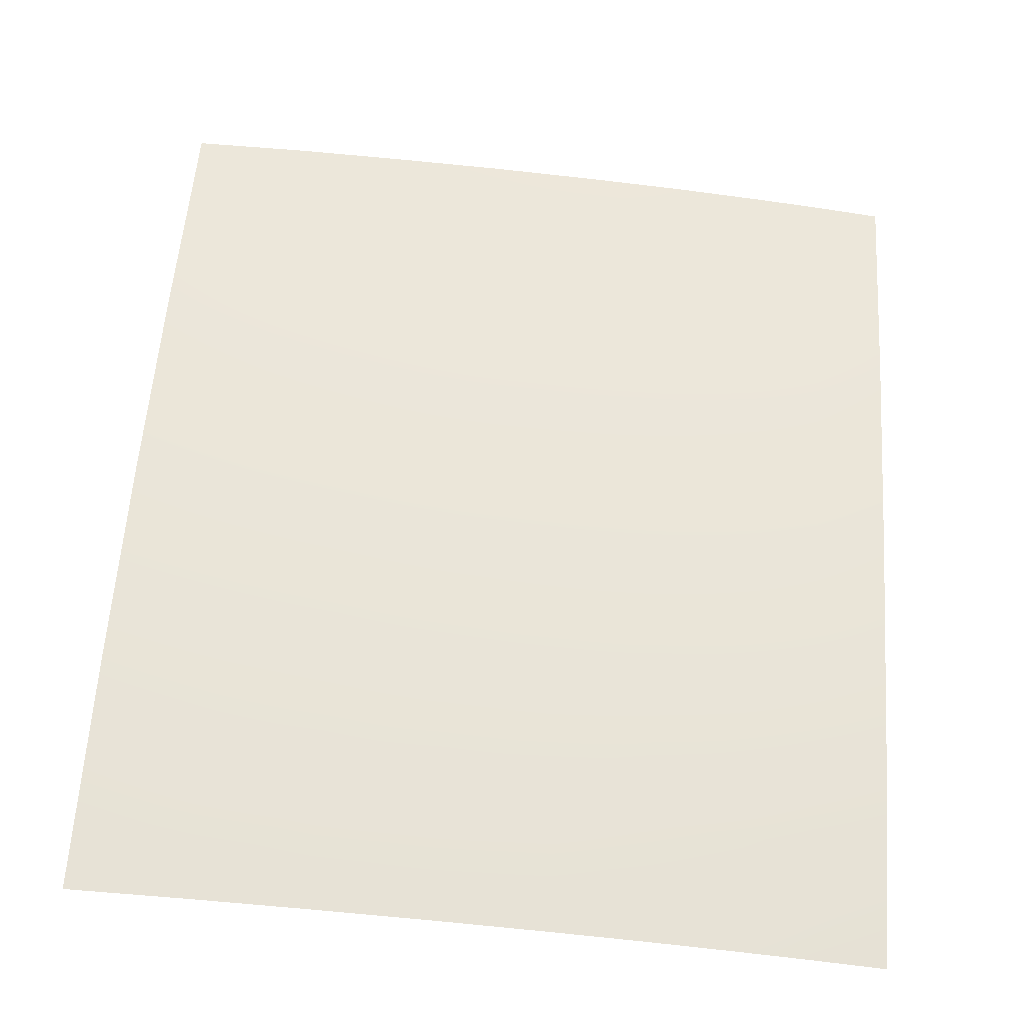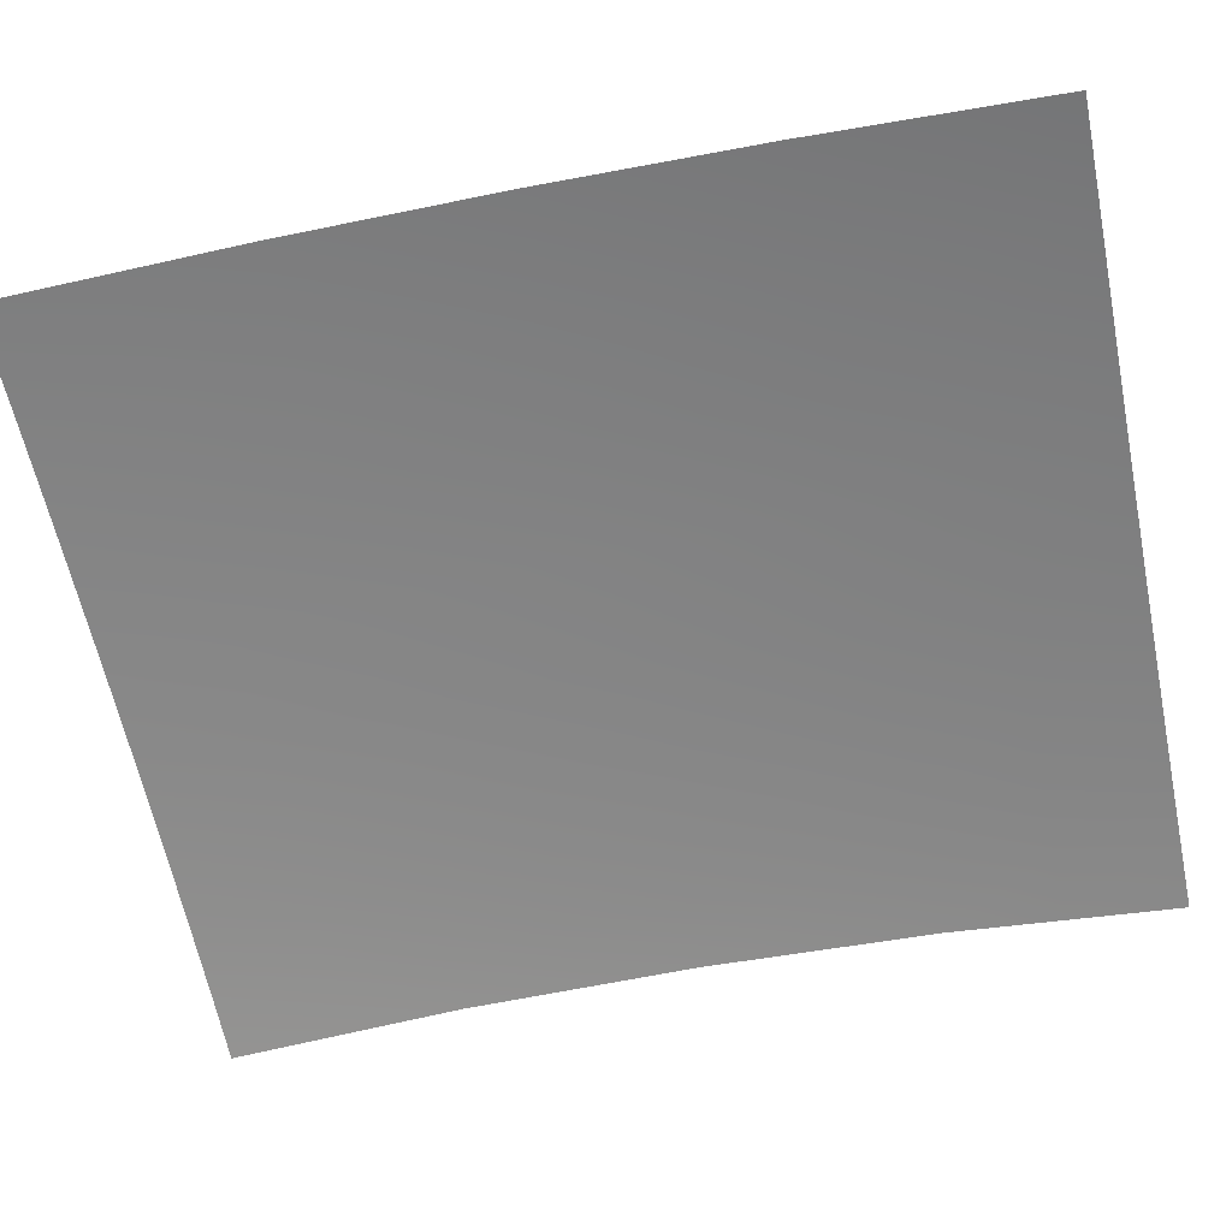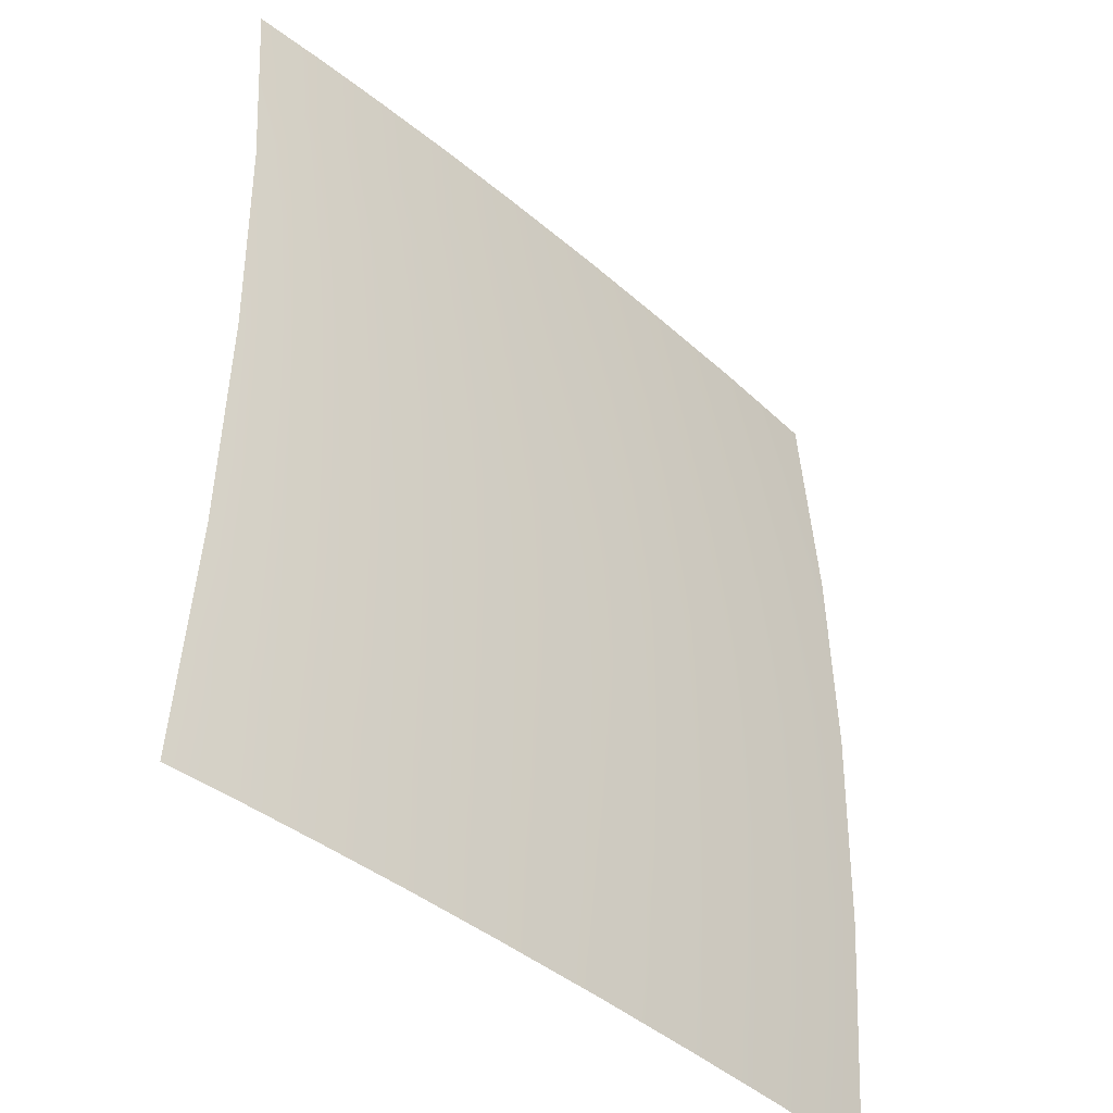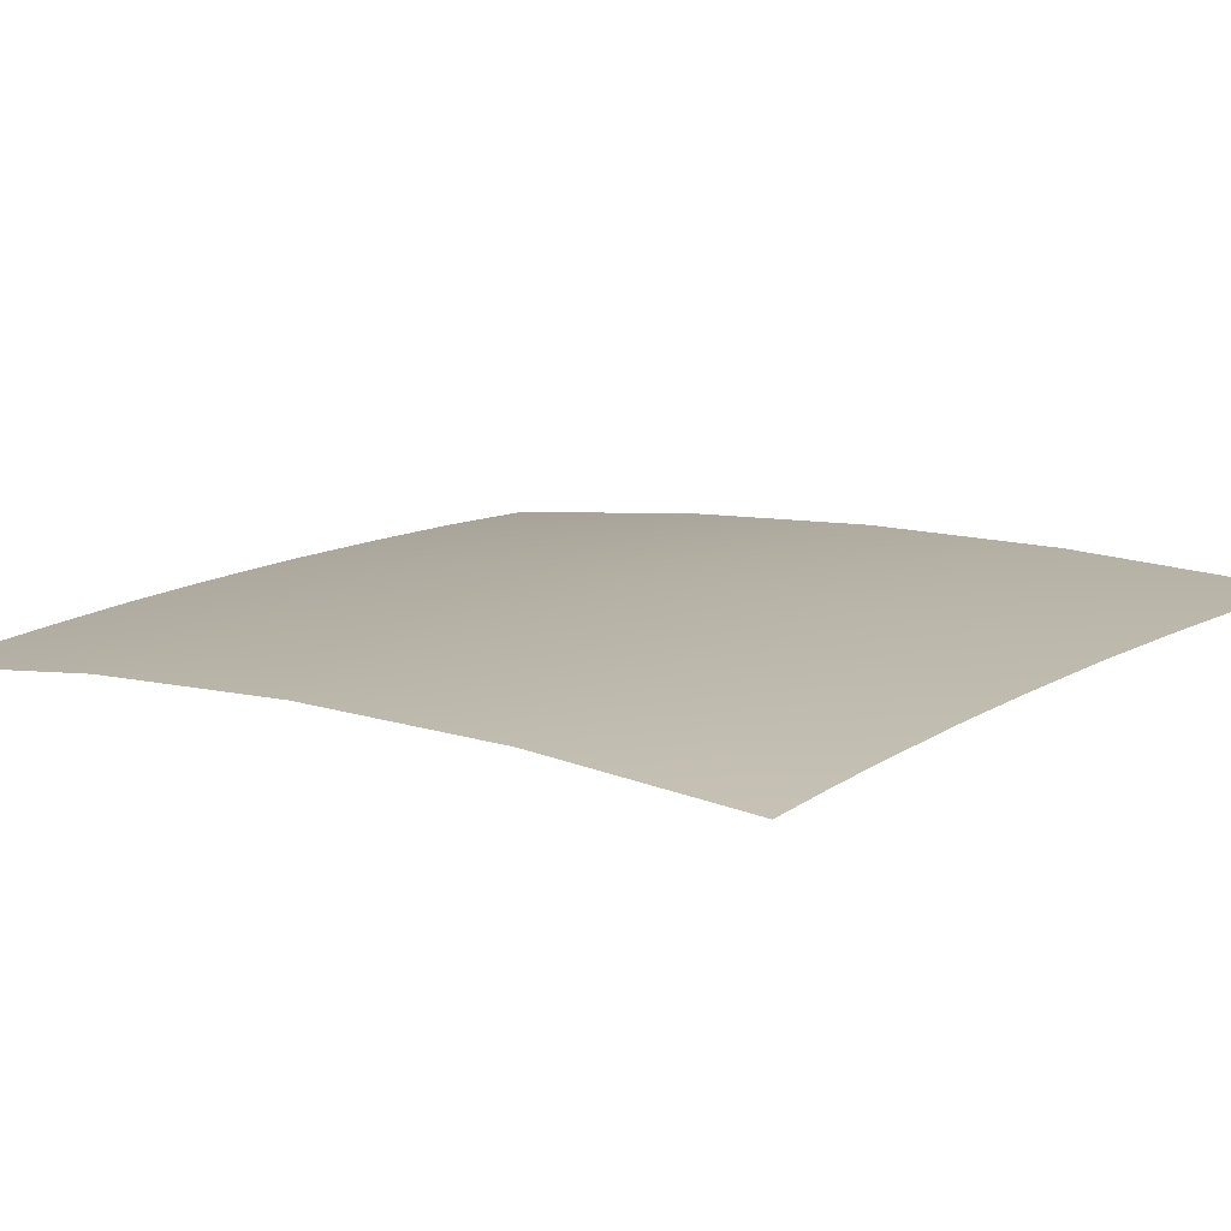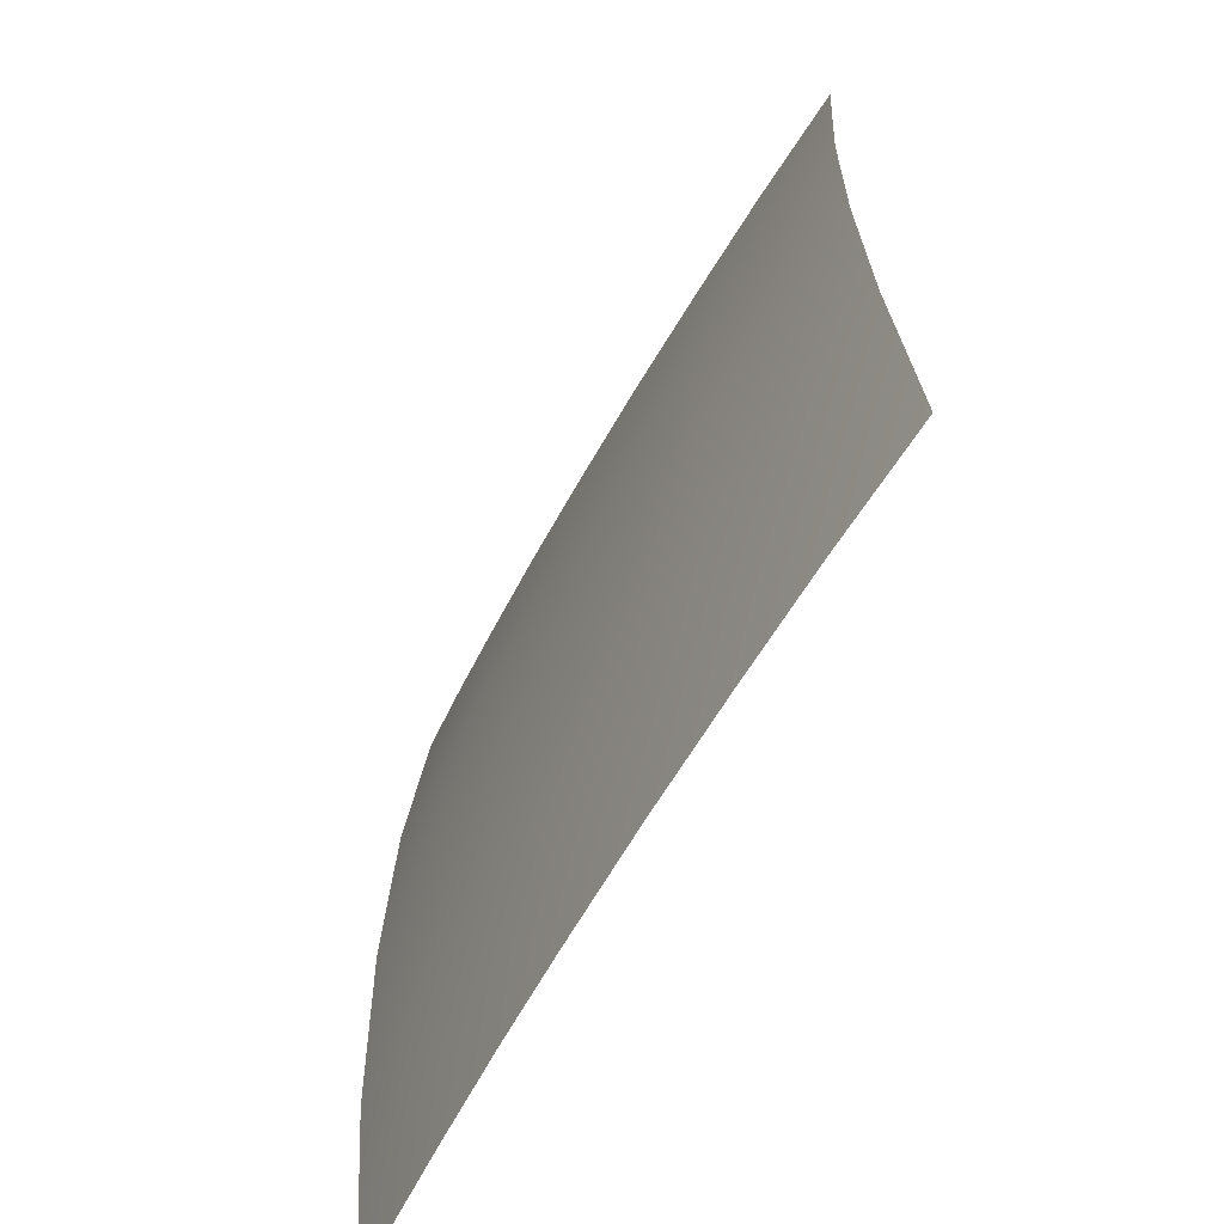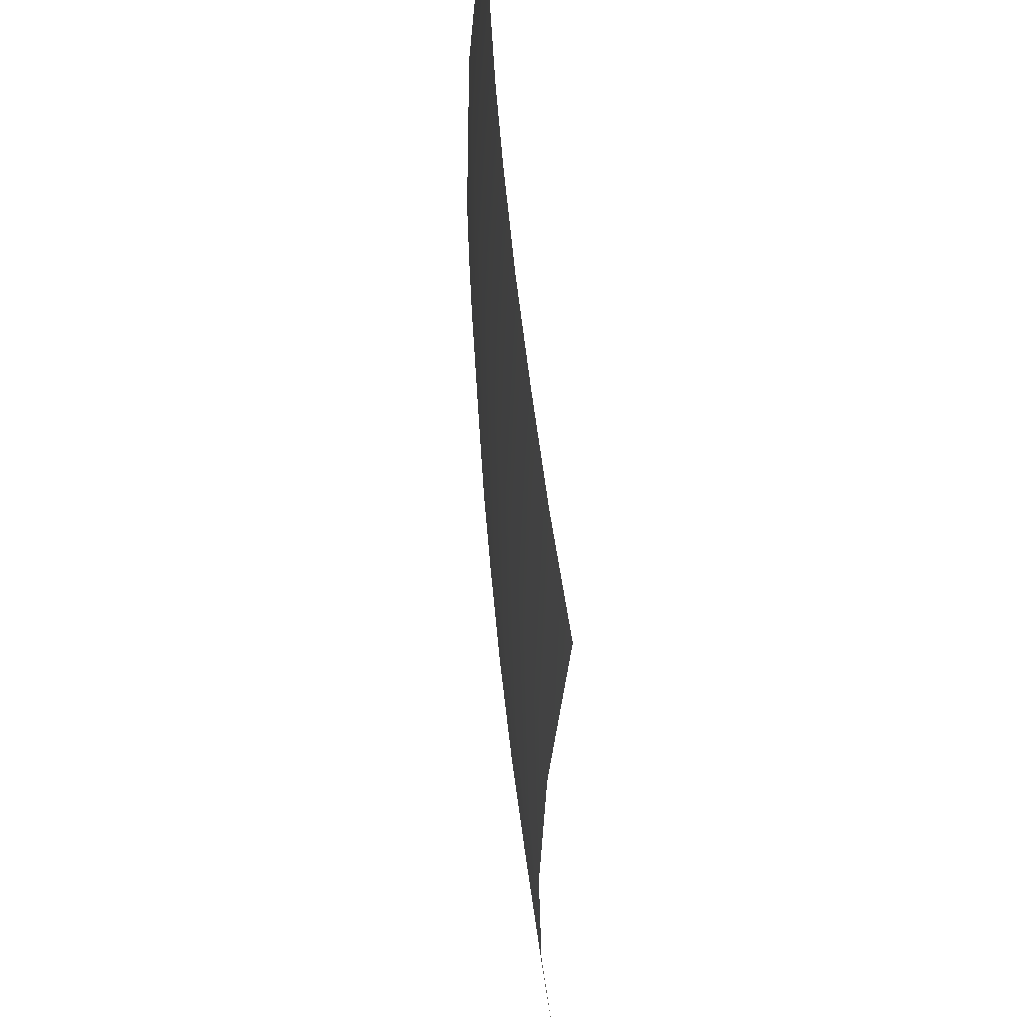
<metadata>
{"format":"obj","ext":"obj","renderer":"f3d","projection":"perspective","resolution":1024,"background":"white","views":[{"elev":59.0,"azim":4.1,"up":"+Y"},{"elev":-57.1,"azim":-78.3,"up":"+Y"},{"elev":-43.1,"azim":130.1,"up":"+Z"},{"elev":8.9,"azim":129.5,"up":"+Y"},{"elev":-66.8,"azim":-124.7,"up":"+Z"},{"elev":58.9,"azim":-99.8,"up":"+Z"}]}
</metadata>
<code>
v  -16.65 84.51 -7.463
v  -24.06 84.83 -7.415
v  -16.67 84.69 0
v  -24.07 85 0
v  11.48 81.4 -23.21
v  5.262 82.09 -23.15
v  11.49 82 -15.43
v  5.258 82.67 -15.3
v  -16.54 83.77 -22.96
v  -8.75 83.29 -23.03
v  -16.46 83.22 -31
v  -8.695 82.73 -31
v  -32.07 84.39 -22.87
v  -24.05 84.13 -22.92
v  -32.07 83.84 -31
v  -24.06 83.61 -31
v  11.51 82.18 -7.713
v  16.32 81.58 -7.772
v  16.31 81.39 -15.54
v  -1.009 83.4 -7.596
v  5.257 82.84 -7.651
v  -0.9902 83.22 -15.19
v  -8.824 84.02 -7.526
v  -16.63 84.33 -14.93
v  -8.805 83.84 -15.05
v  16.24 80.8 -23.27
v  11.46 80.8 -31
v  16.17 80.2 -31
v  16.33 81.77 0
v  21.12 81.14 0
v  21.12 80.94 -7.837
v  21.12 80.74 -15.67
v  21.12 80.11 -23.34
v  5.266 81.5 -31
v  -0.9404 82.1 -31
v  -0.9653 82.66 -23.1
v  5.256 83.02 0
v  11.53 82.36 0
v  -8.843 84.2 0
v  -1.028 83.57 0
v  -24.05 84.65 -14.83
v  -32.07 84.94 -14.74
v  -32.07 85.11 -7.368
v  -24.06 84.83 7.415
v  -16.65 84.51 7.463
v  5.258 82.67 15.3
v  5.262 82.09 23.15
v  11.49 82 15.43
v  11.48 81.4 23.21
v  -8.695 82.73 31
v  -8.75 83.29 23.03
v  -16.46 83.22 31
v  -16.54 83.77 22.96
v  -24.06 83.61 31
v  -24.05 84.13 22.92
v  -32.07 83.84 31
v  -32.07 84.39 22.87
v  16.31 81.39 15.54
v  16.32 81.58 7.772
v  11.51 82.18 7.713
v  5.257 82.84 7.651
v  -0.9902 83.22 15.19
v  -1.009 83.4 7.596
v  -8.805 83.84 15.05
v  -8.824 84.02 7.526
v  -16.63 84.33 14.93
v  16.17 80.2 31
v  16.24 80.8 23.27
v  11.46 80.8 31
v  21.12 80.94 7.837
v  21.12 80.74 15.67
v  21.12 80.11 23.34
v  5.266 81.5 31
v  -0.9404 82.1 31
v  -0.9653 82.66 23.1
v  -24.05 84.65 14.83
v  -32.07 84.94 14.74
v  -32.07 85.11 7.368
v  21.12 79.47 -31
v  -32.07 85.27 0
v  21.12 79.47 31
g P353_20_345A_C_1_DaS_P353_20_345A_C
f 1 2 3
f 3 2 4
f 5 6 7
f 7 6 8
f 9 10 11
f 11 10 12
f 13 14 15
f 15 14 16
f 17 18 7
f 7 18 19
f 20 21 22
f 22 21 8
f 1 23 24
f 24 23 25
f 5 26 27
f 27 26 28
f 29 30 18
f 18 30 31
f 19 32 26
f 26 32 33
f 34 35 6
f 6 35 36
f 37 38 21
f 21 38 17
f 25 22 10
f 10 22 36
f 39 40 23
f 23 40 20
f 41 42 2
f 2 42 43
f 41 24 14
f 14 24 9
f 4 44 3
f 3 44 45
f 46 47 48
f 48 47 49
f 50 51 52
f 52 51 53
f 54 55 56
f 56 55 57
f 58 59 48
f 48 59 60
f 46 61 62
f 62 61 63
f 64 65 66
f 66 65 45
f 67 68 69
f 69 68 49
f 29 59 30
f 30 59 70
f 58 68 71
f 71 68 72
f 73 47 74
f 74 47 75
f 37 61 38
f 38 61 60
f 64 51 62
f 62 51 75
f 39 65 40
f 40 65 63
f 76 44 77
f 77 44 78
f 76 55 66
f 66 55 53
f 27 34 5
f 5 34 6
f 24 25 9
f 9 25 10
f 42 41 13
f 13 41 14
f 7 19 5
f 5 19 26
f 79 28 33
f 33 28 26
f 22 8 36
f 36 8 6
f 35 12 36
f 36 12 10
f 11 16 9
f 9 16 14
f 24 41 1
f 1 41 2
f 38 29 17
f 17 29 18
f 40 37 20
f 20 37 21
f 3 39 1
f 1 39 23
f 32 19 31
f 31 19 18
f 7 8 17
f 17 8 21
f 22 25 20
f 20 25 23
f 80 4 43
f 43 4 2
f 44 76 45
f 45 76 66
f 59 29 60
f 60 29 38
f 61 37 63
f 63 37 40
f 65 39 45
f 45 39 3
f 59 58 70
f 70 58 71
f 61 46 60
f 60 46 48
f 65 64 63
f 63 64 62
f 44 4 78
f 78 4 80
f 47 73 49
f 49 73 69
f 51 64 53
f 53 64 66
f 55 76 57
f 57 76 77
f 68 58 49
f 49 58 48
f 68 67 72
f 72 67 81
f 47 46 75
f 75 46 62
f 51 50 75
f 75 50 74
f 55 54 53
f 53 54 52

</code>
